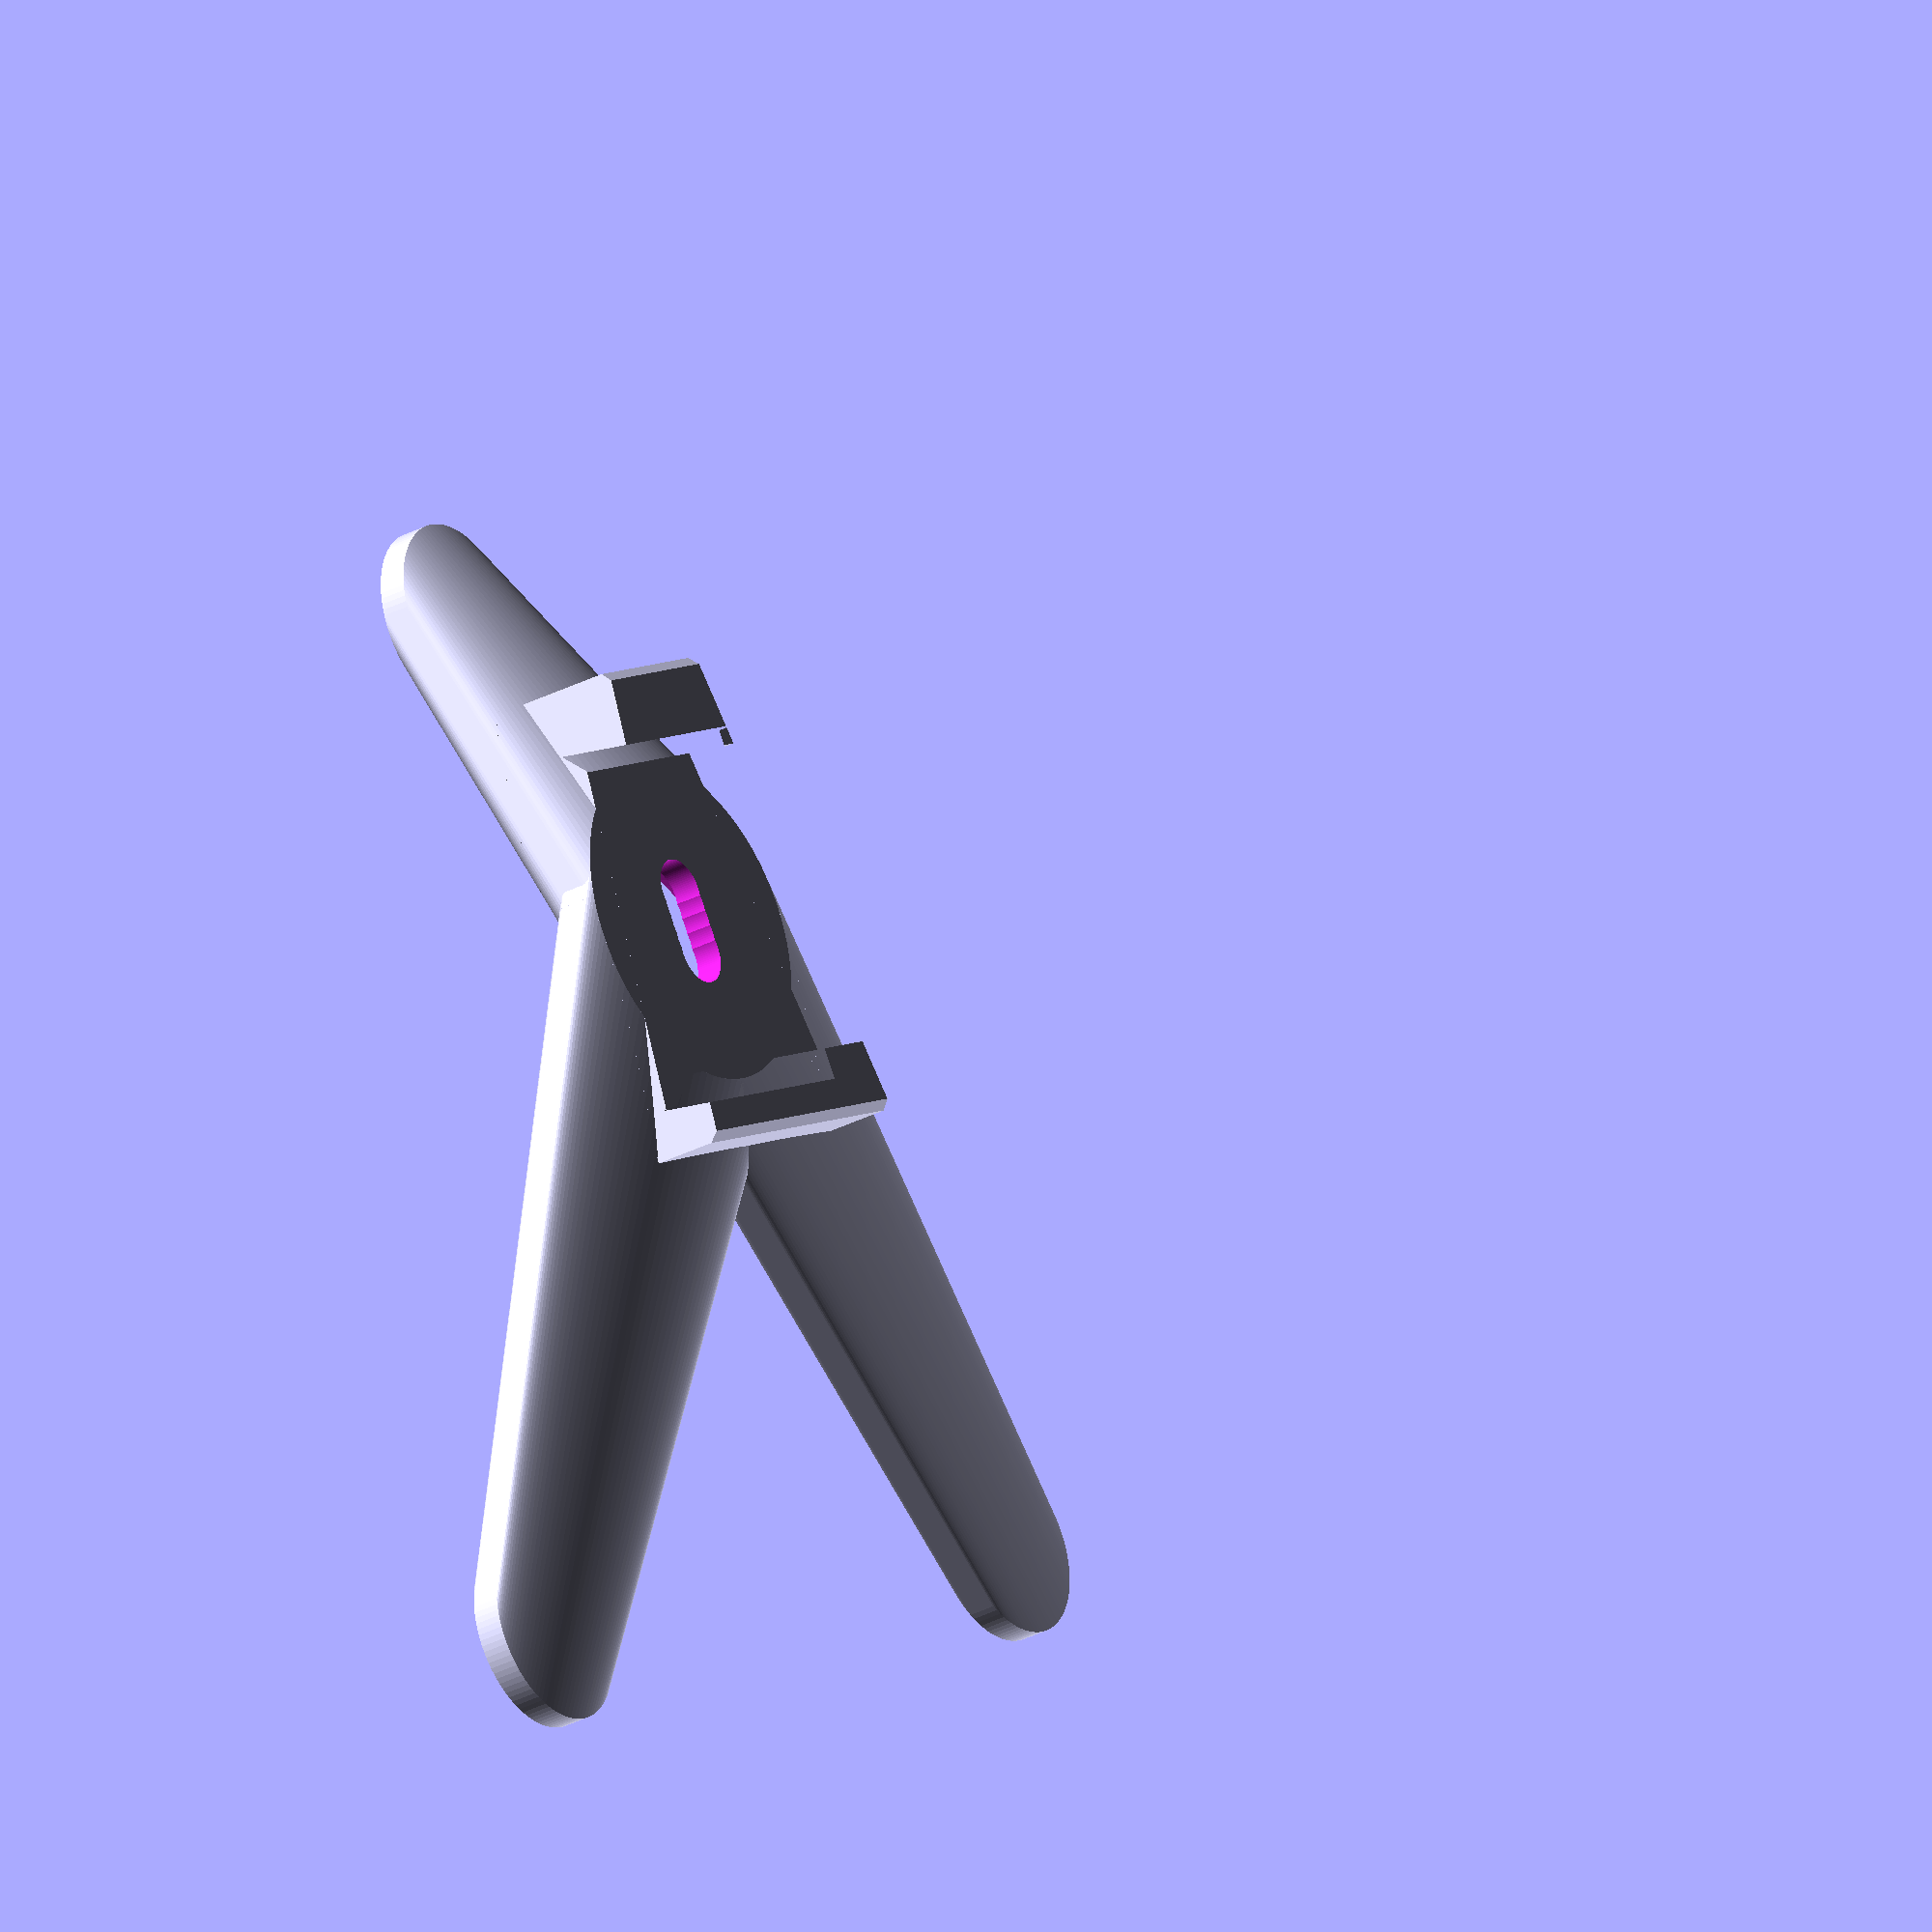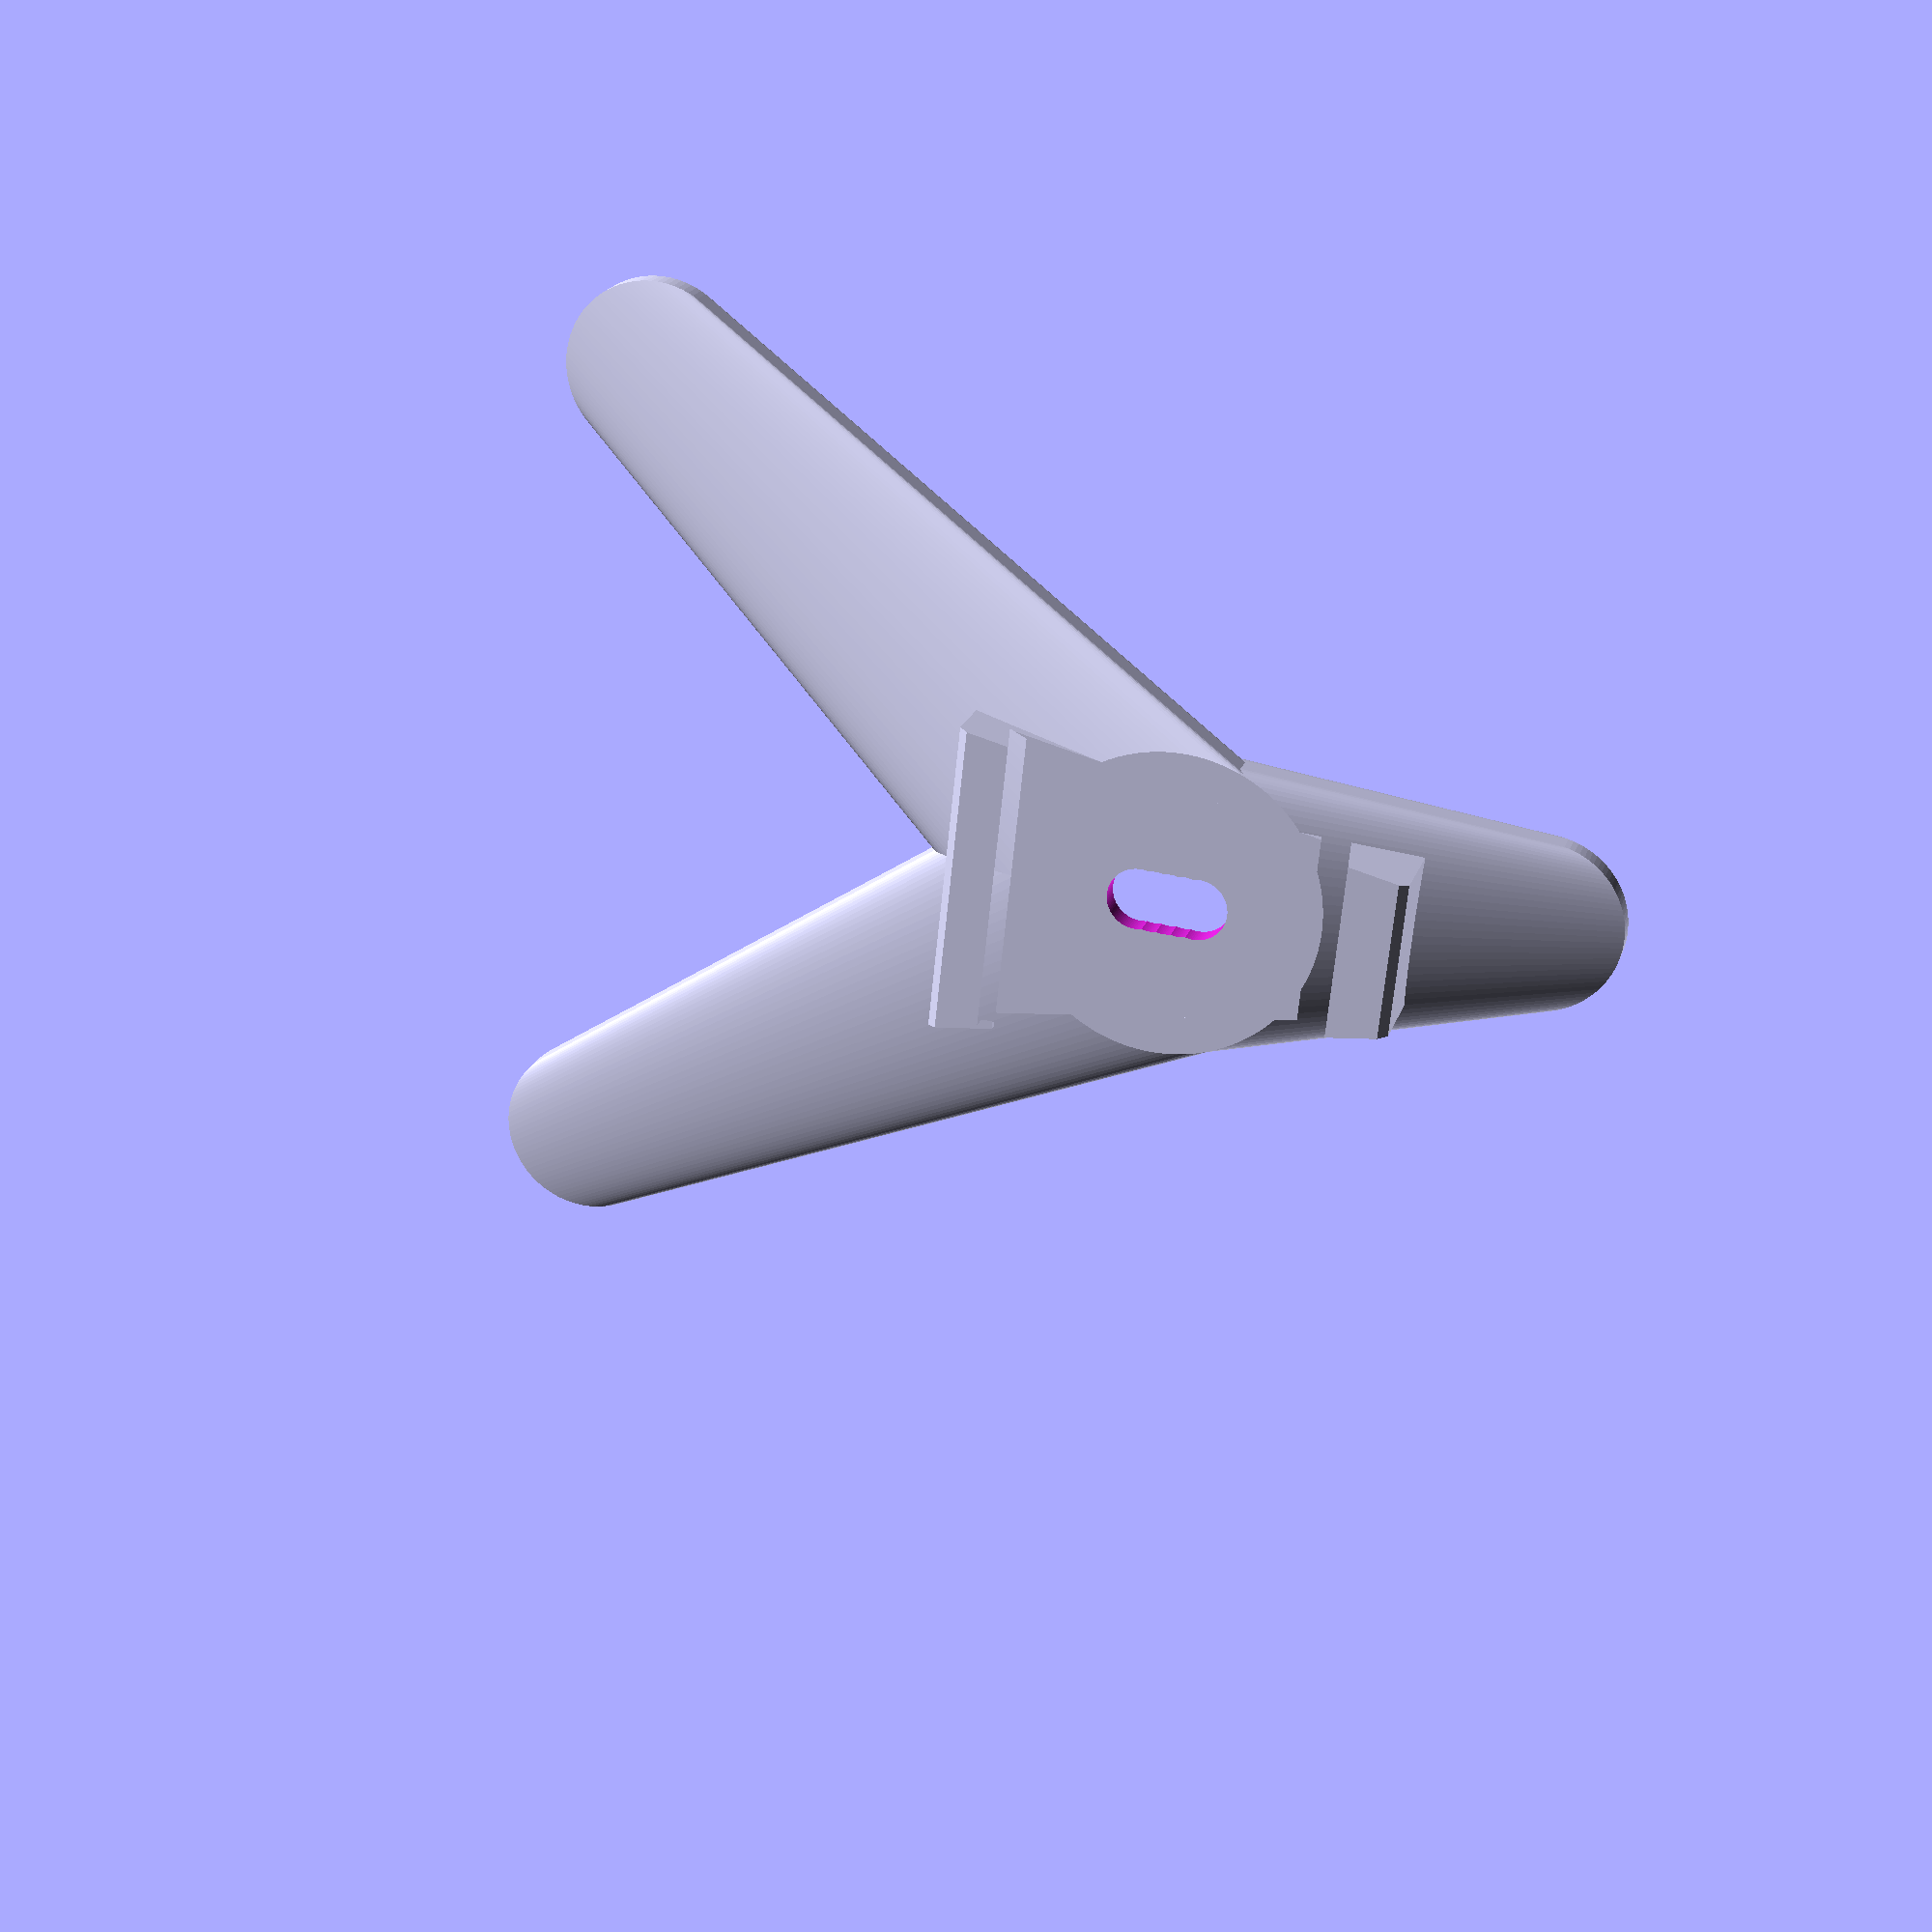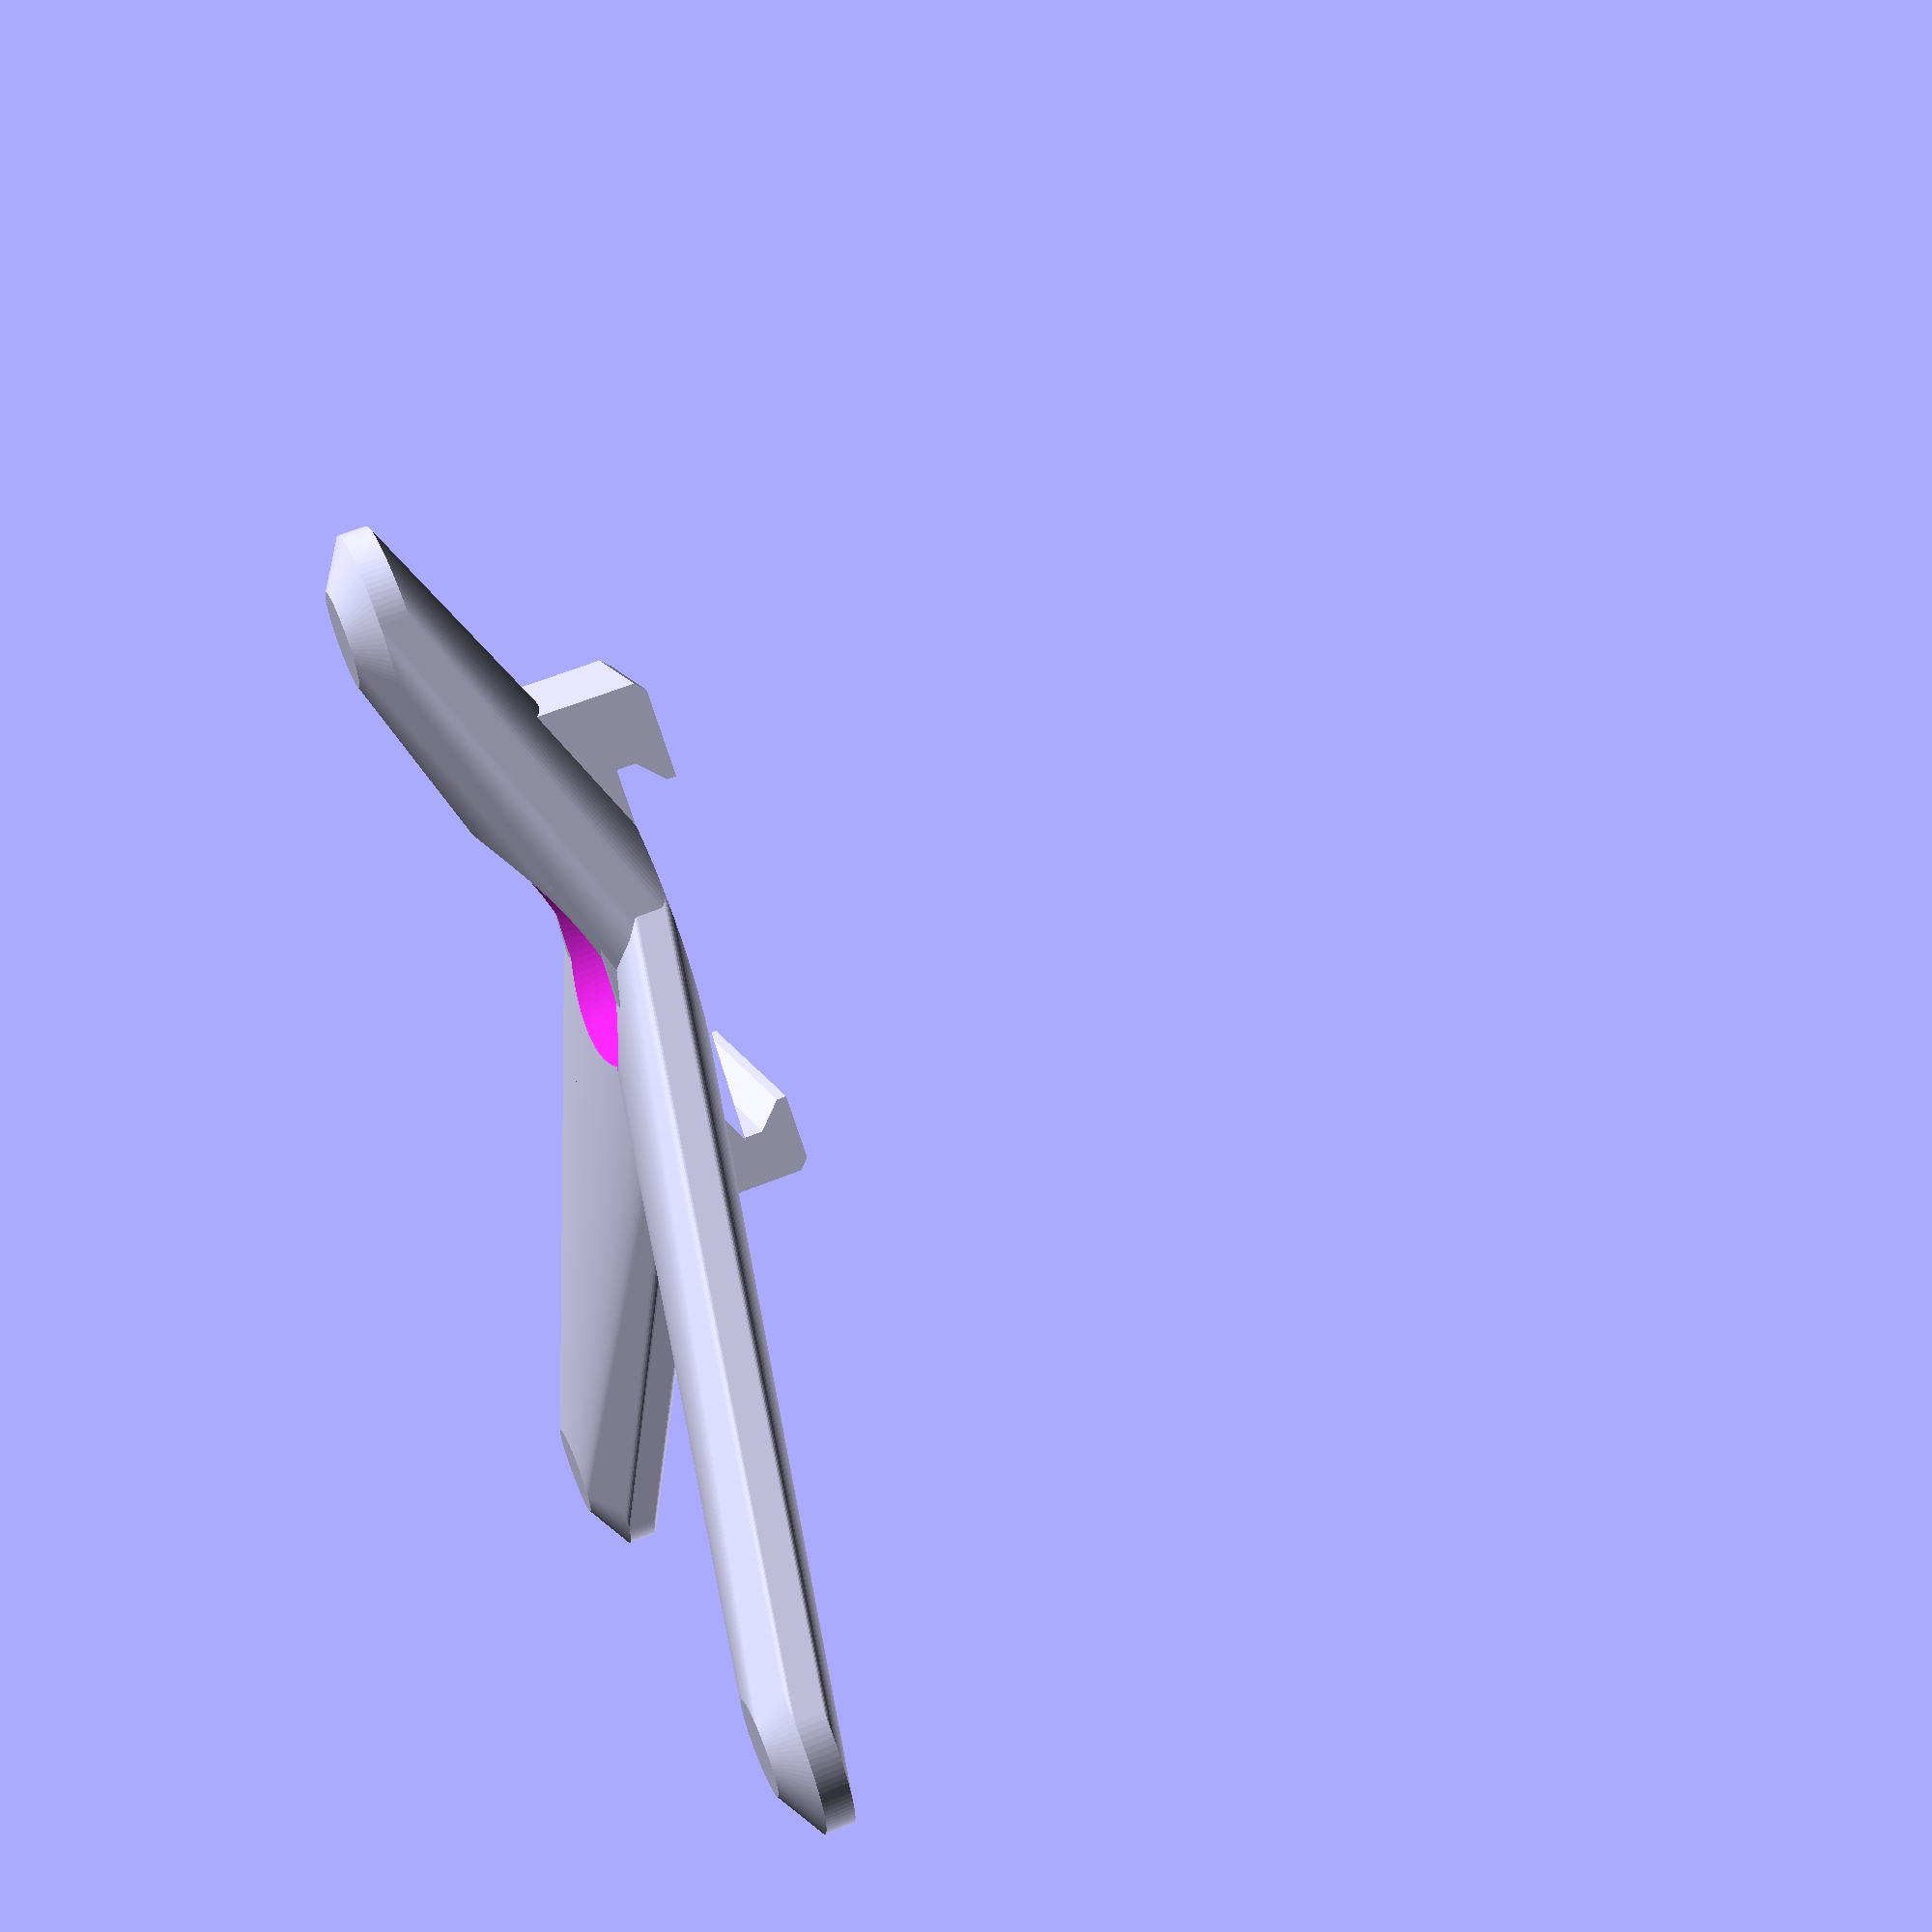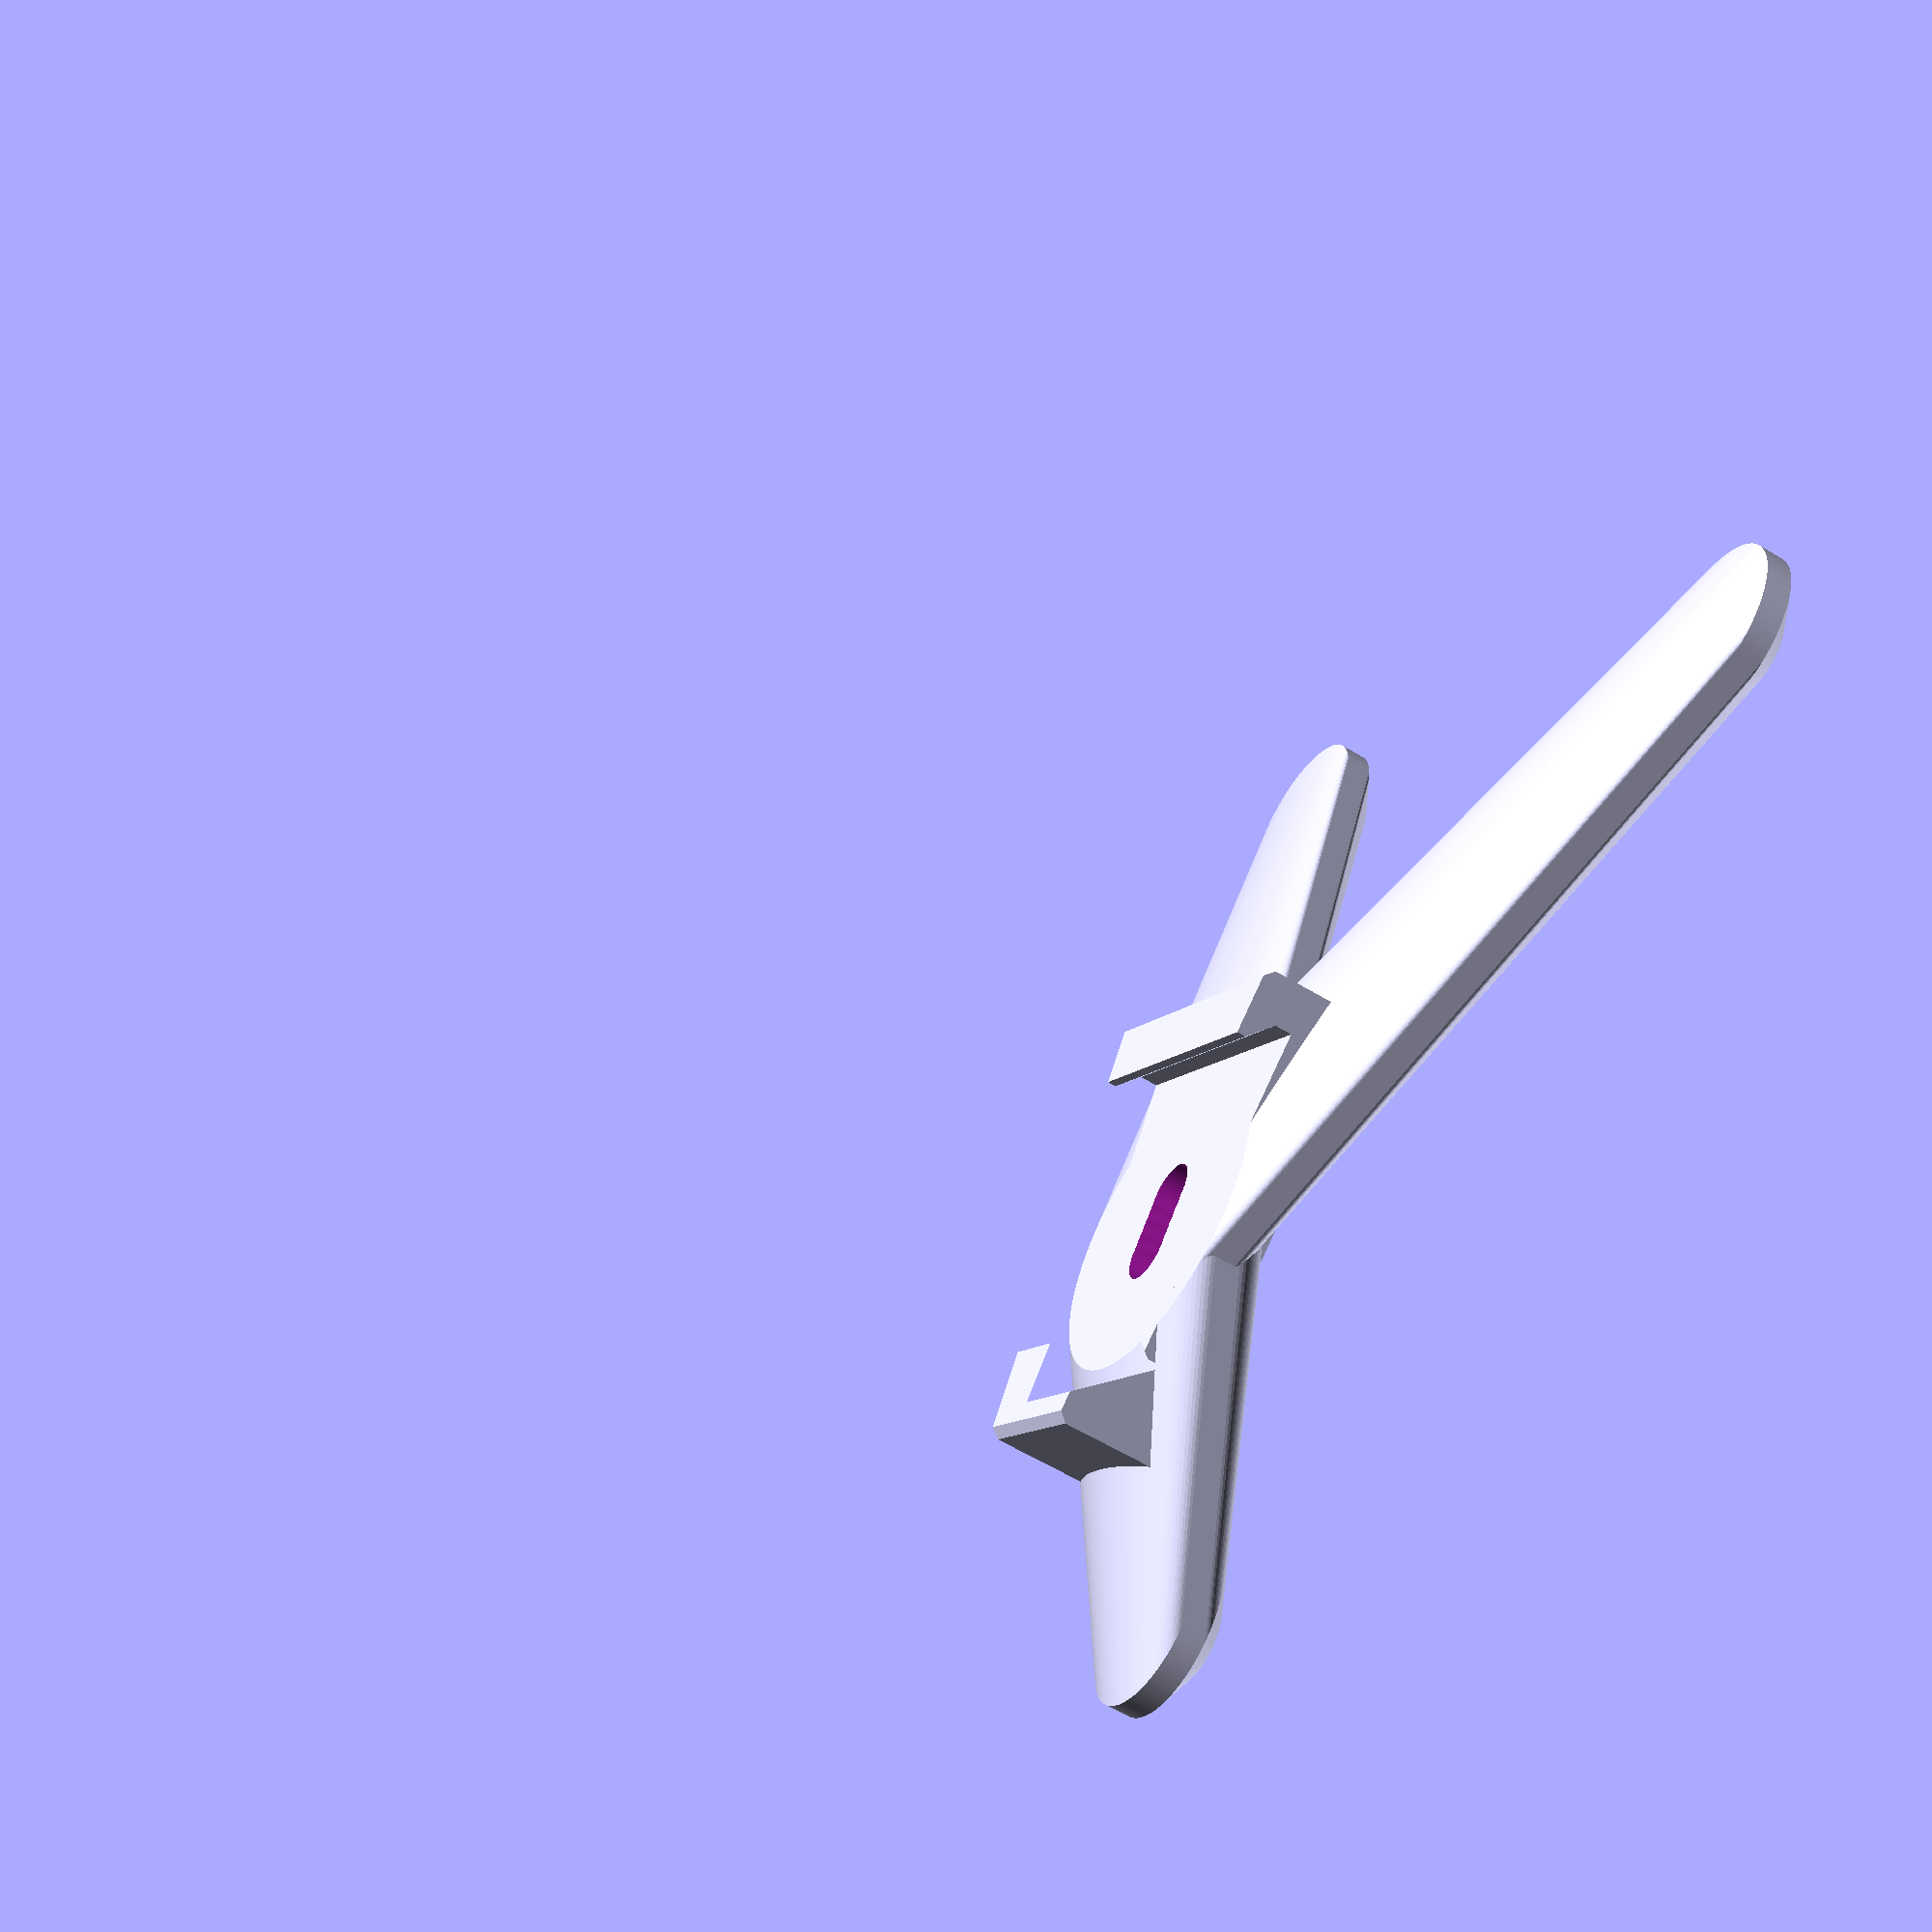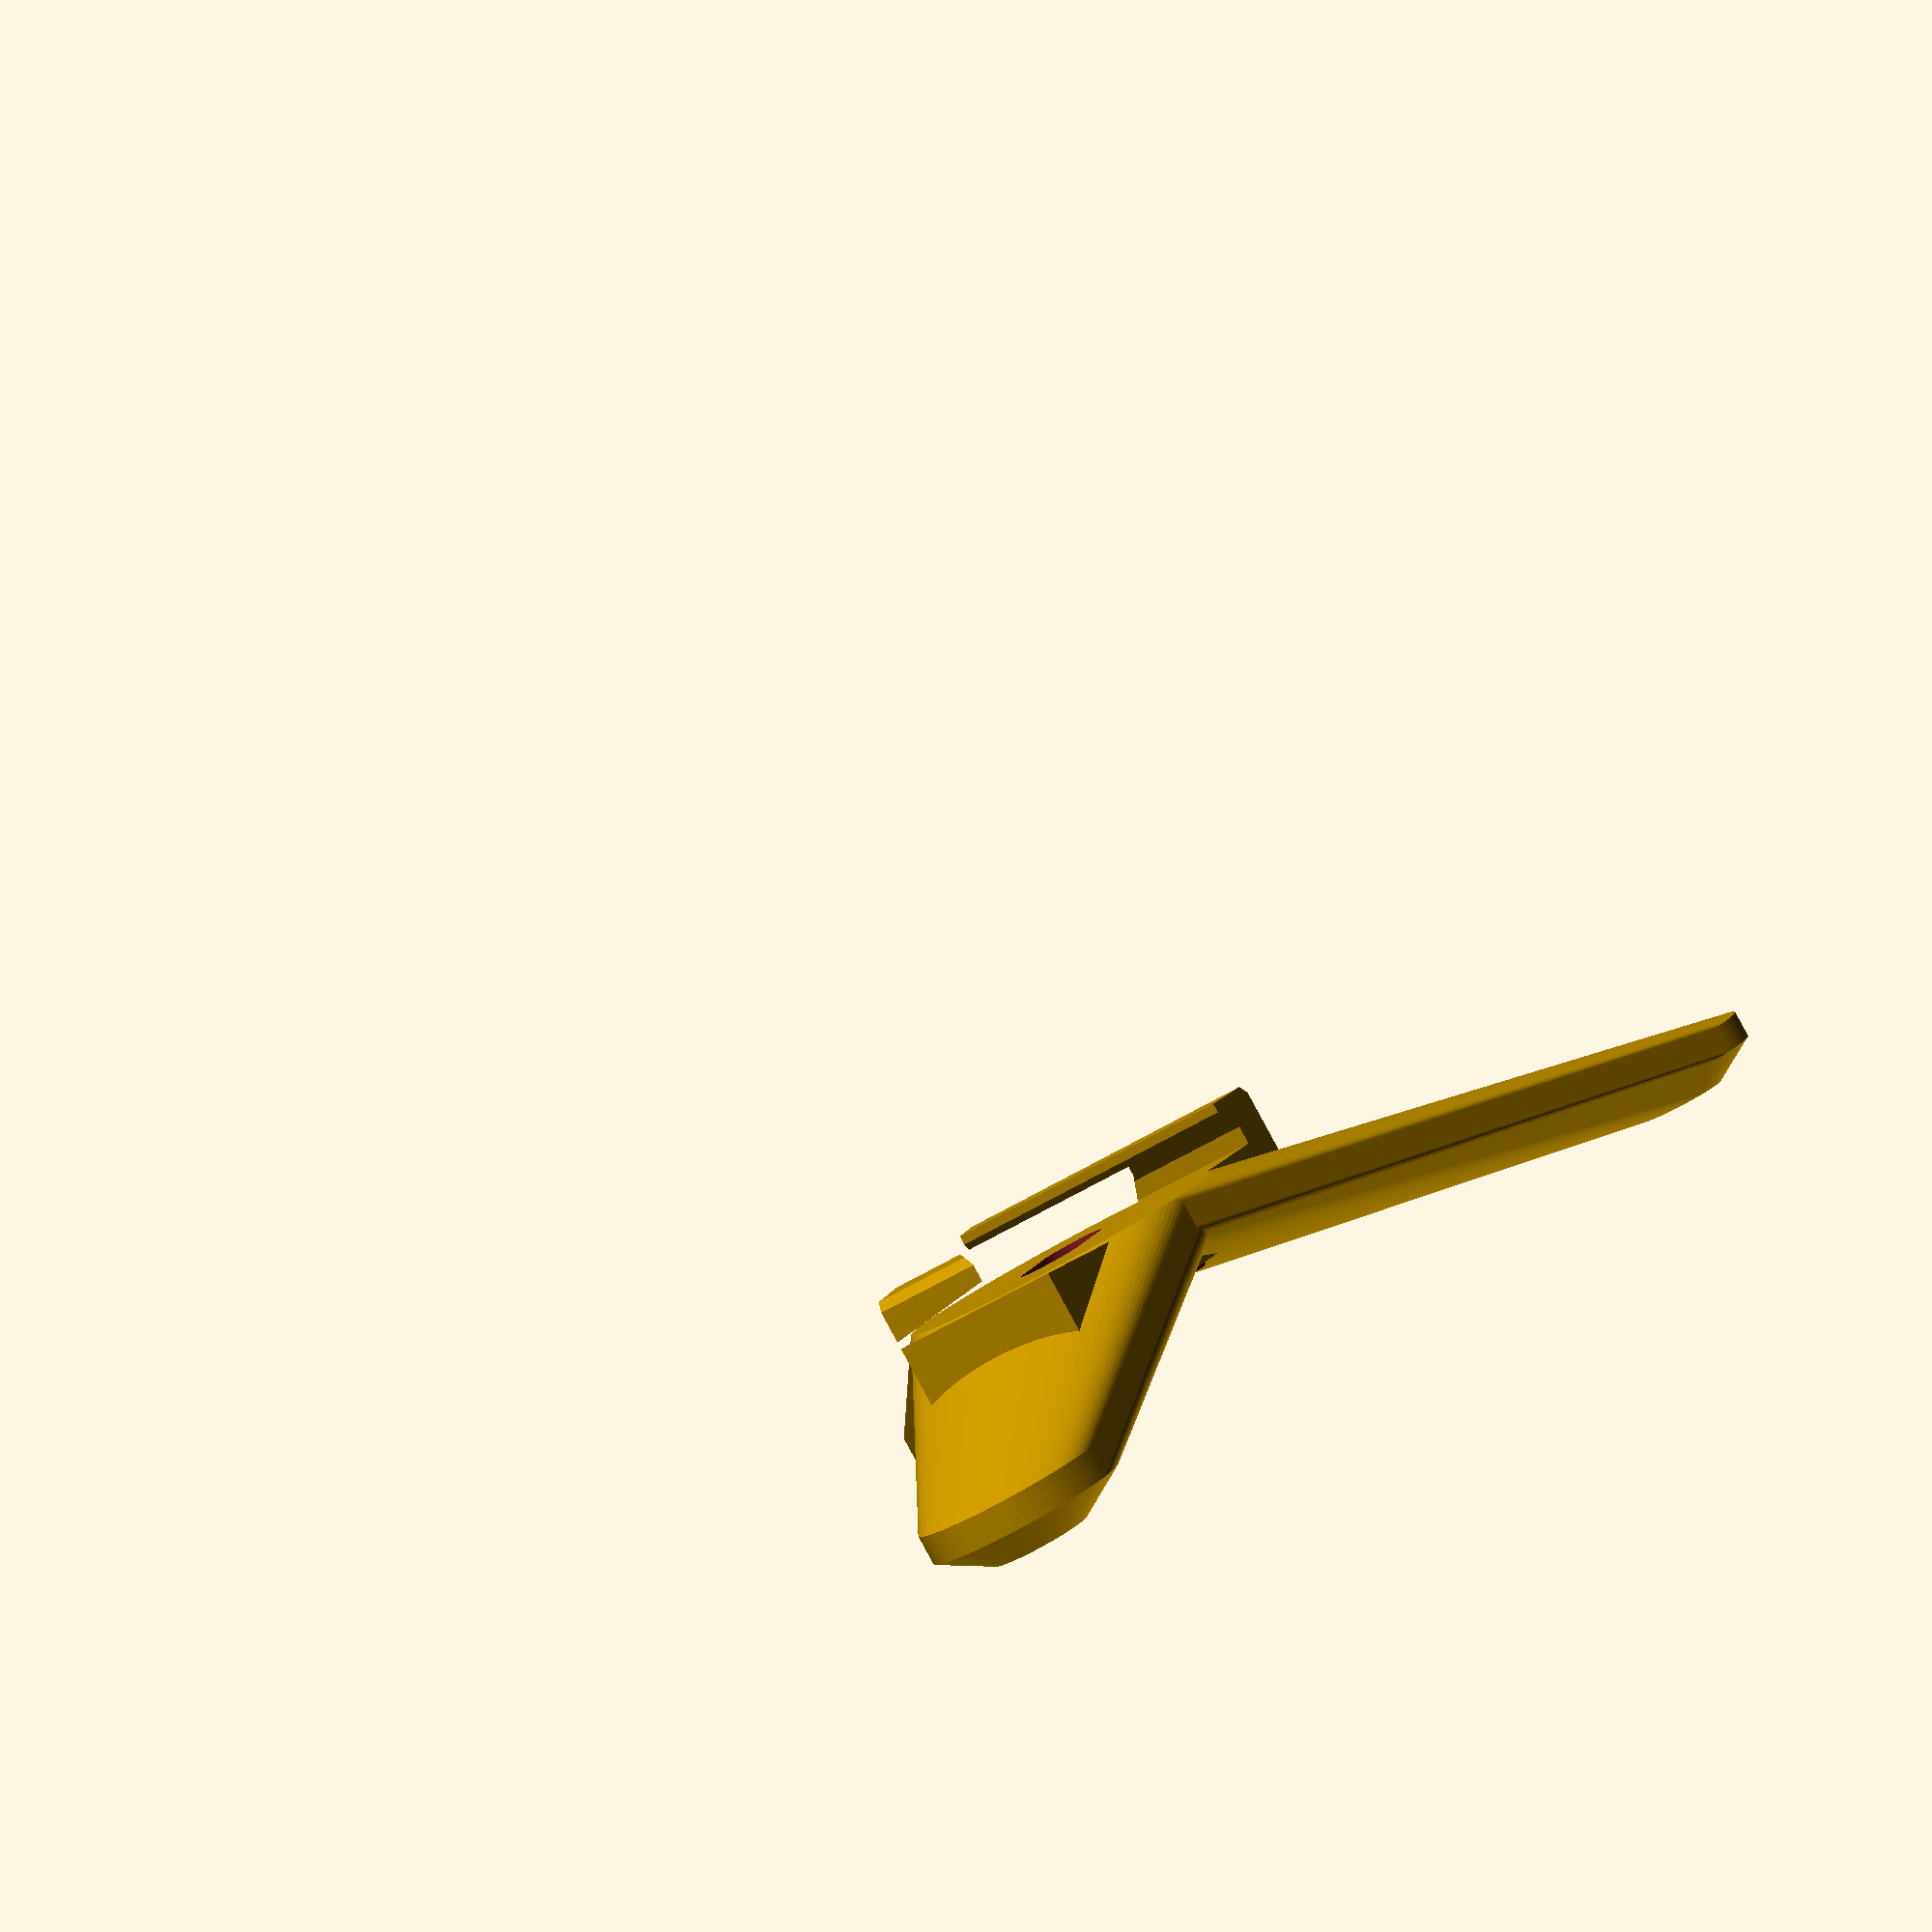
<openscad>
$fn=100;

d1 = 20;
d2 = 35;
x = 93;
y = 108;
yo = 15;
z = 15;
t = 3;

xd = 7;
yd1 = 20;
yd2 = 50;

rw = 38.75; // rail width
rv = 2; // rail vertical
rt = 3.5; // rail triangular cut
rh = 10; // rail vertical clearance
rl = 35; // rail length
rx = 5; // rail thickness
rx2 = 7.5; // rail thickness (back)
rz = 1; // rail edge bevel

module rail() {
    linear_extrude(rl, center=true) {
        polygon(points=[
            [-rw/2-rx,-rx*1.5],   // A
            [-rw/2-rx,rv+rt-rz], // B
            [-rw/2-rx+rz,rv+rt], 
            [-rw/2+rt-rz,rv+rt], // C
            [-rw/2+rt-rz,rv+rt-rz],
            [-rw/2,rv],       // D
            [-rw/2,0],        // E
            [rw/2,0],         // F
            [rw/2,rv],        // G
            [+rw/2-rt+rz,rv+rt-rz],
            [+rw/2-rt+rz,rv+rt], // H
            [+rw/2+rx2-rz,rv+rt],
            [+rw/2+rx2,rv+rt-rz], // I
            [+rw/2+rx2,-rx*1.5]    // J
        ]);
    }
}     

module tripod() {
    //difference() {
    union() {
        hull() {
            translate([-x/2,-y/2,0]) cylinder(d=d1, h=t);
            translate([-x/2,-y/2,-t]) cylinder(d1=d1/2, d2=d1, h=t);
            translate([0,yo,z]) cylinder(d=d2,h=t);
        }
        hull() {
            translate([+x/2,-y/2,0]) cylinder(d1=d1/2, d2=d1, h=t);
            translate([+x/2,-y/2,-t]) cylinder(d1=d1/2, d2=d1, h=t);
            translate([0,yo,z]) cylinder(d=d2,h=t);
            
        }    
        hull() {
            translate([0,y/2,0]) cylinder(d1=d1/2, d2=d1, h=t);
            translate([0,y/2,-t]) cylinder(d1=d1/2, d2=d1, h=t);
            translate([0,yo,z]) cylinder(d=d2,h=t);
        }
    }
    
    //translate([-x/2,-y/2,-t*1.75]) cylinder(d=d1*0.4,h=t);
    //translate([+x/2,-y/2,-t*1.75]) cylinder(d=d1*0.4,h=t);
    //translate([0,y/2,-t*1.75]) cylinder(d=d1*0.4,h=t);
//}
}


module rail_mount() {
    intersection() {
        translate([0,yo,z+t]) rotate([90,0,90]) rail();
        linear_extrude(100) {
            polygon(points=[
                [-rl/2,-rw/2-rx+yo],
                [-rl/4,rw/2+rx2+yo],
                [rl/4,rw/2+rx2+yo],
                [rl/2,-rw/2-rx+yo]
            ]);
        }
 
    }
}

module screw_mount() {
    translate([0,yo,0]) cylinder(d=xd,h=z+t+1);
    translate([0,yo+yd1/6,0]) cylinder(d=xd,h=z+t+1);
    translate([0,yo-yd1/6,0]) cylinder(d=xd,h=z+t+1);
    translate([0,yo+yd1/12,0]) cylinder(d=xd,h=z+t+1);
    translate([0,yo-yd1/12,0]) cylinder(d=xd,h=z+t+1);
    translate([0,yo,z-yd2+yd1]) cylinder(d1=yd2, d2=yd1, h=yd2-yd1);
}

difference() {
    union() {
        tripod();
        rail_mount();
    }
    screw_mount();
   }

</openscad>
<views>
elev=210.7 azim=148.8 roll=232.7 proj=o view=solid
elev=341.2 azim=96.1 roll=14.7 proj=p view=solid
elev=300.2 azim=46.0 roll=247.3 proj=p view=solid
elev=239.4 azim=43.3 roll=122.1 proj=p view=wireframe
elev=90.3 azim=201.7 roll=28.6 proj=p view=wireframe
</views>
